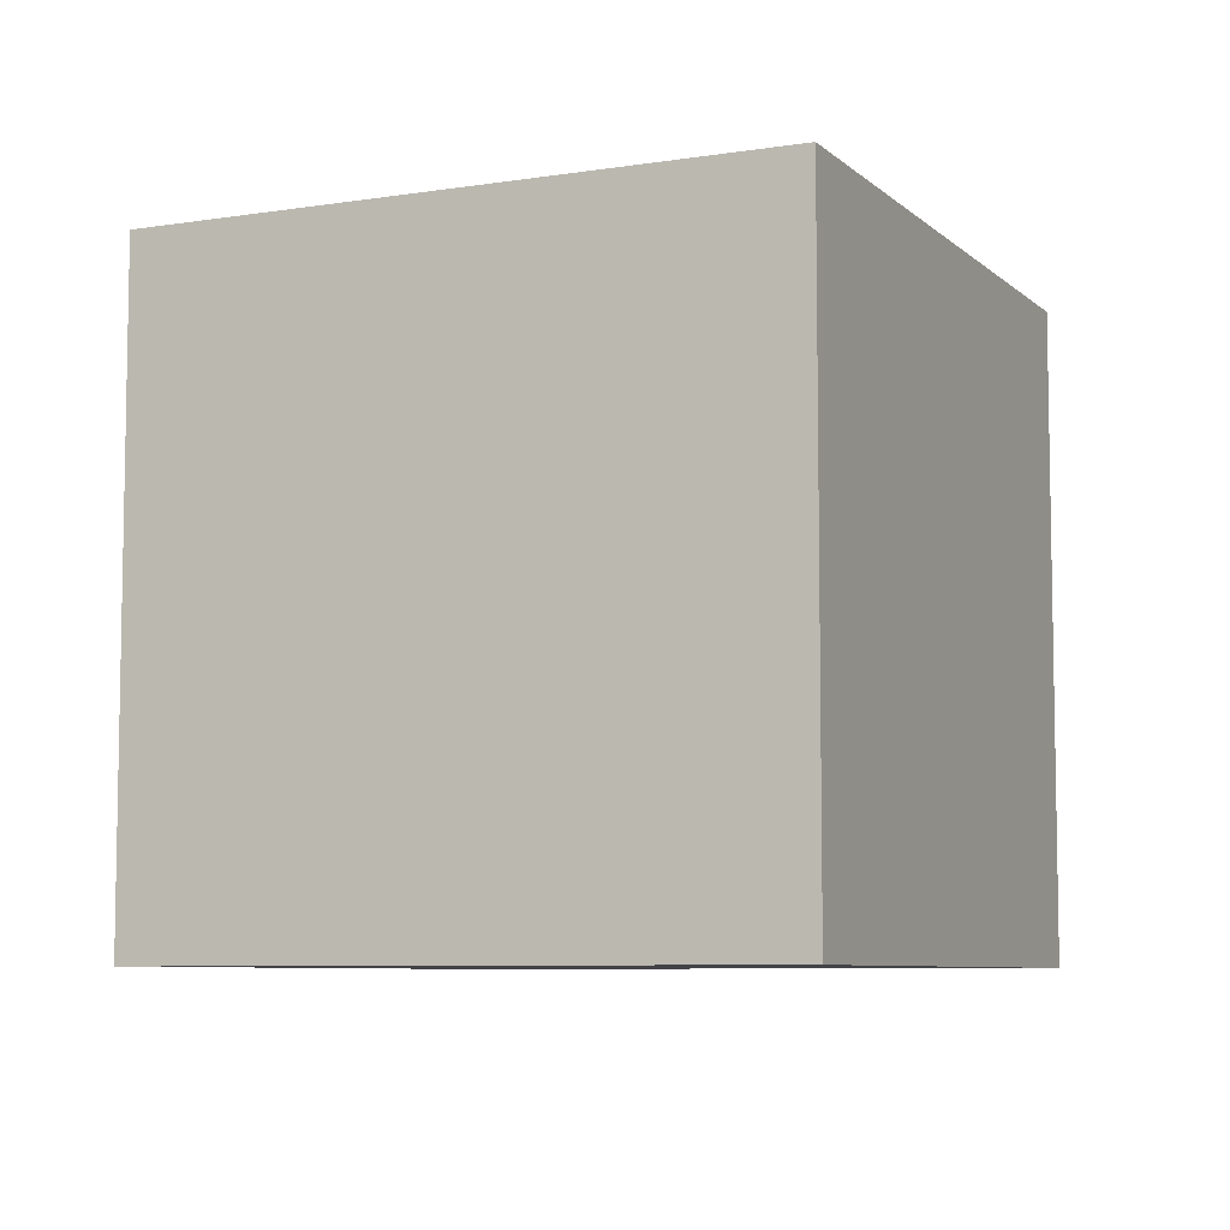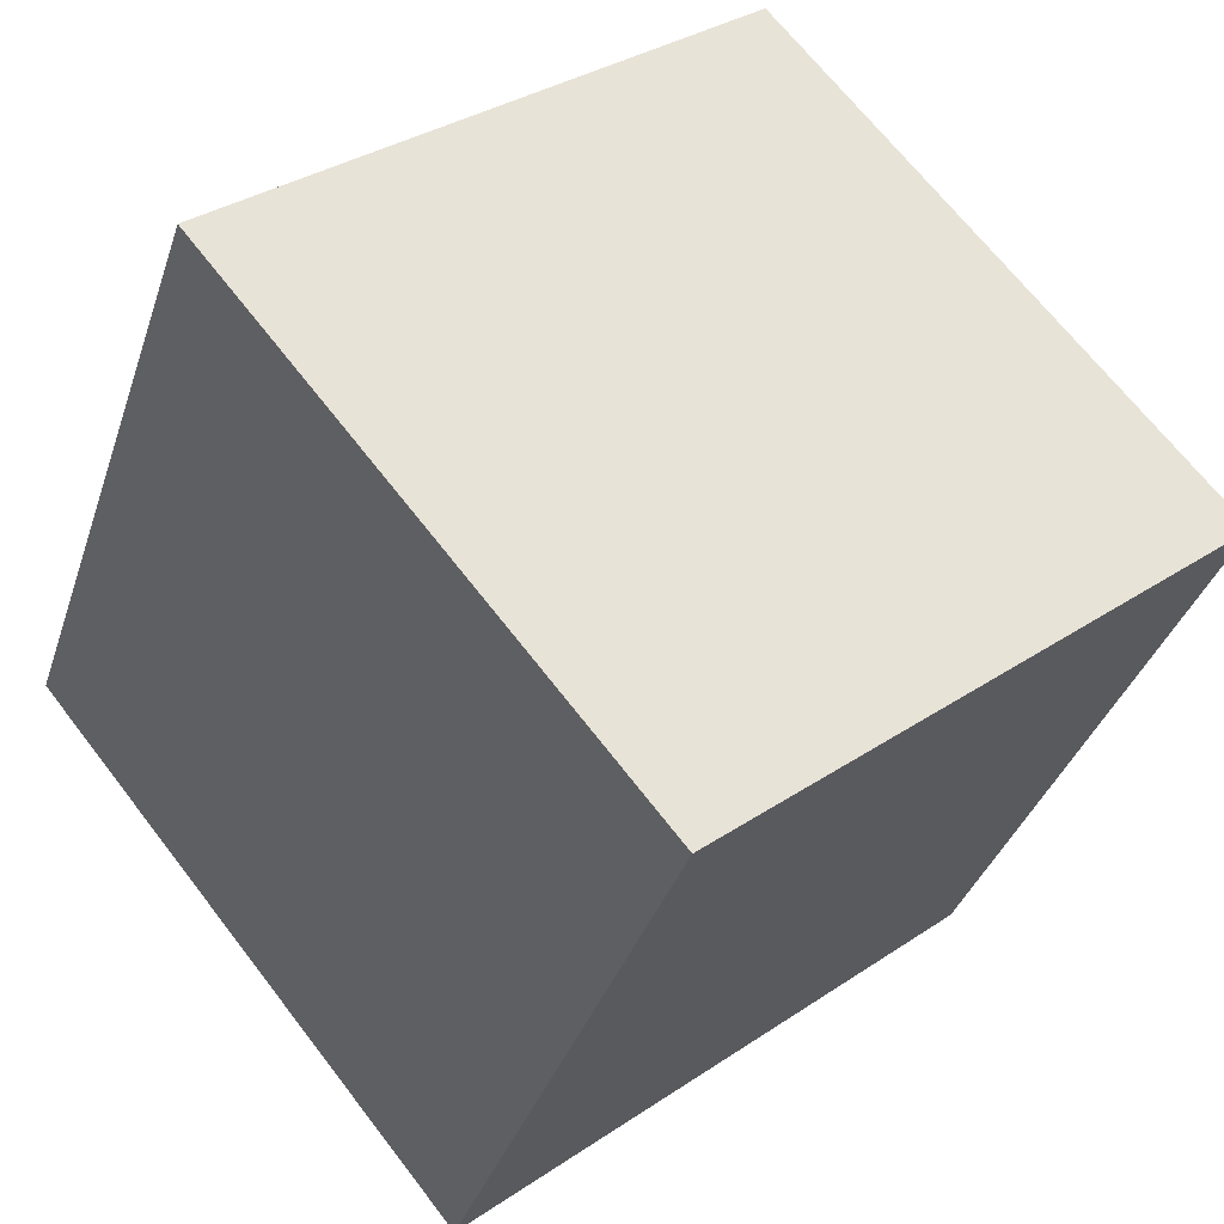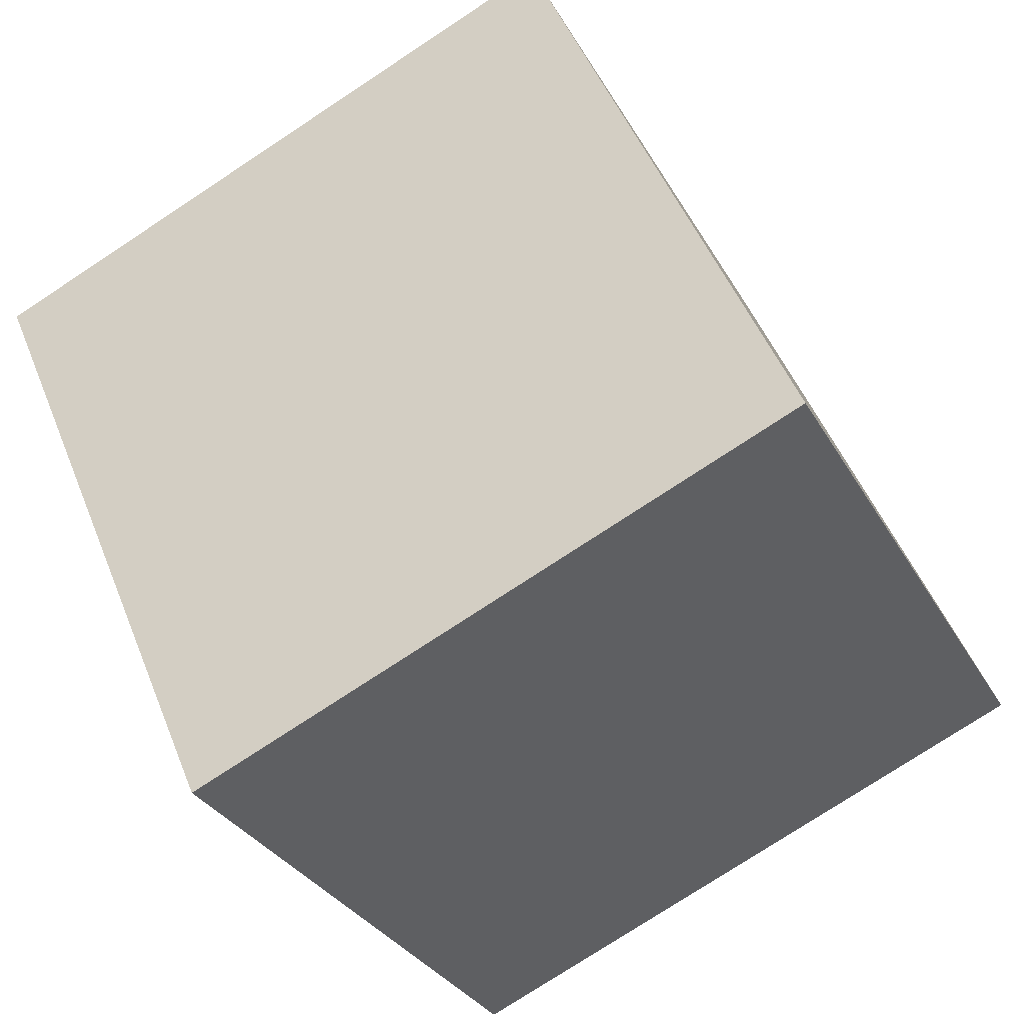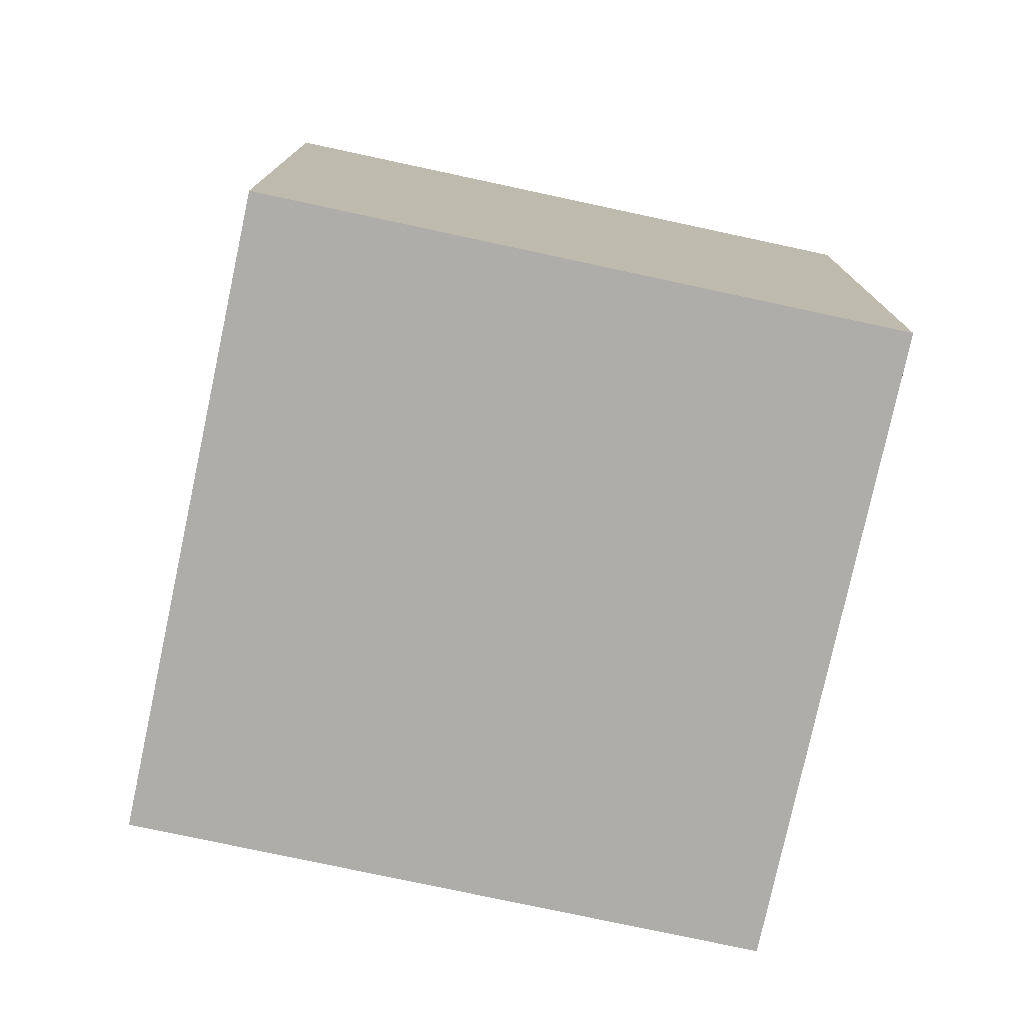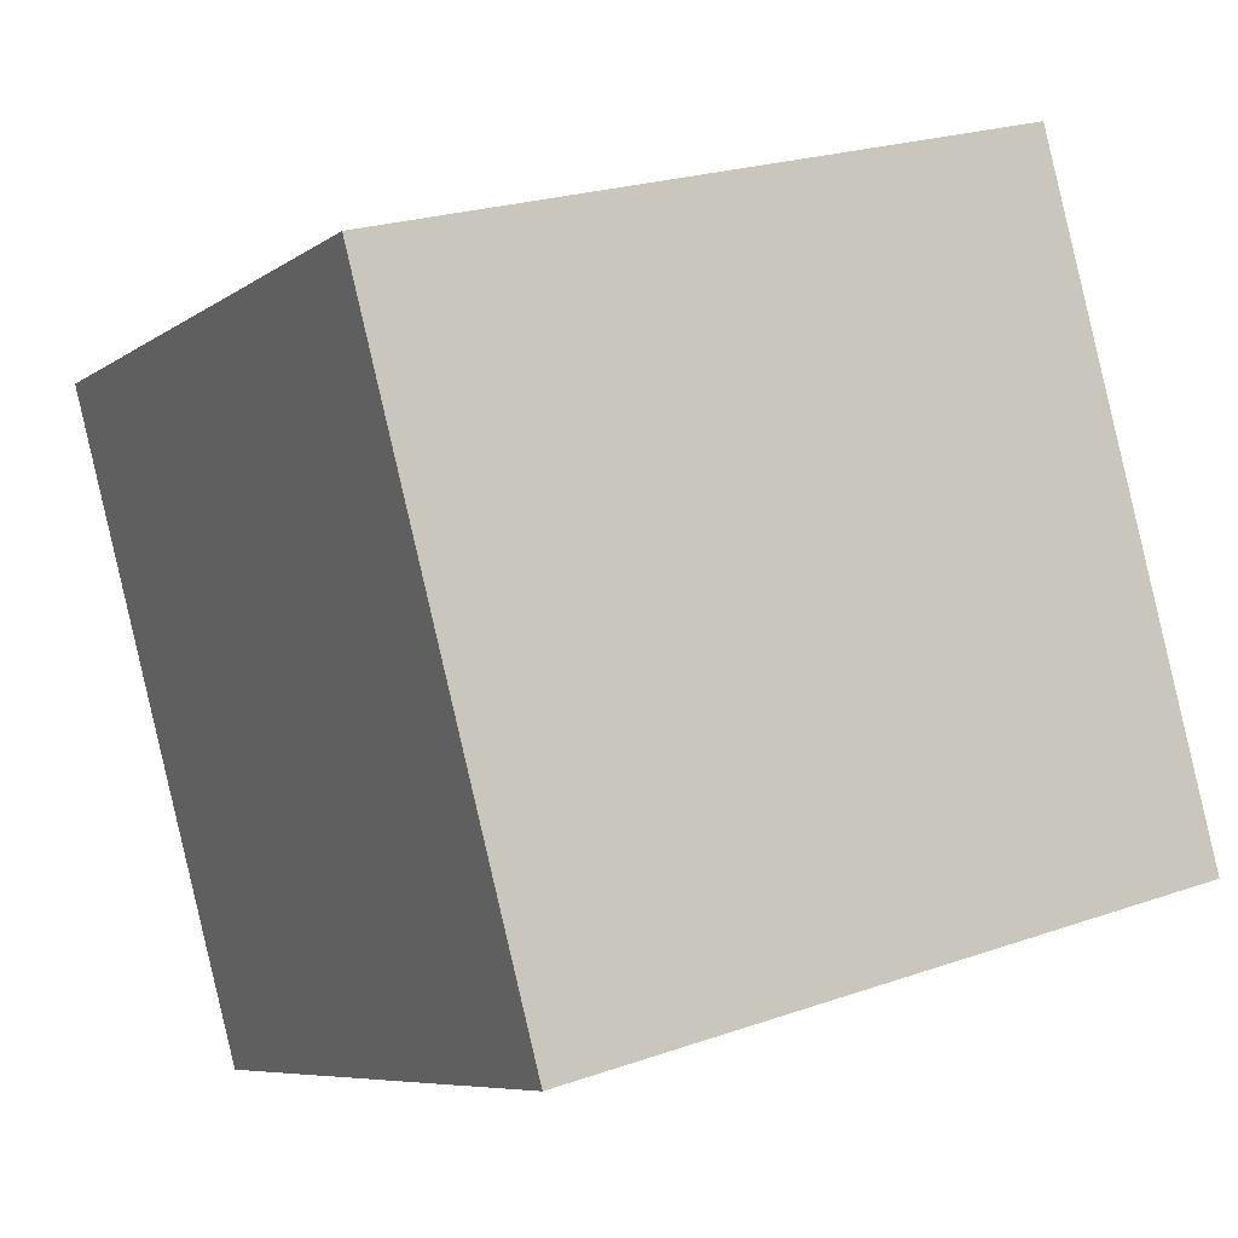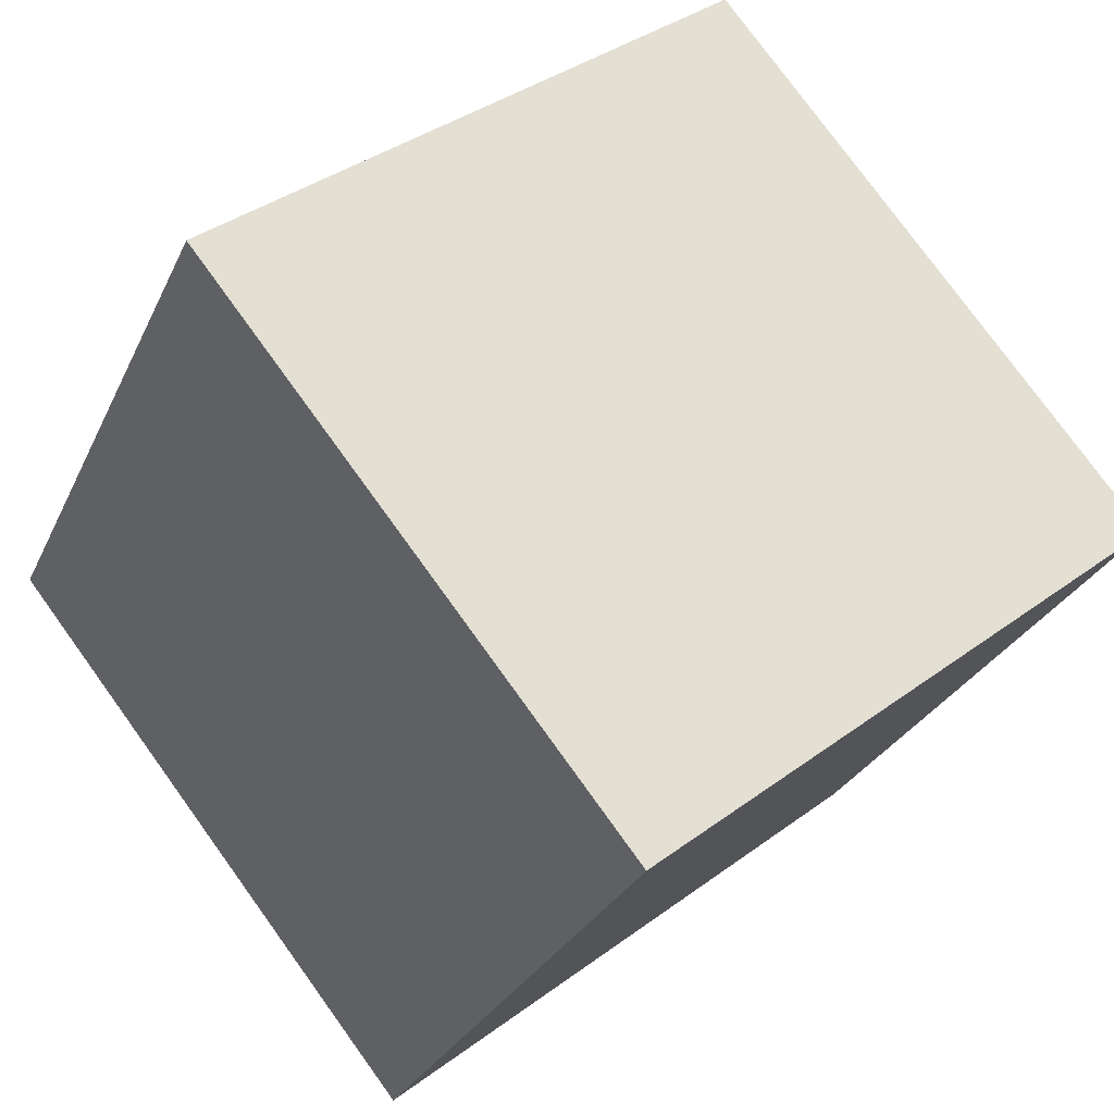
<metadata>
{"format":"obj","ext":"obj","renderer":"f3d","projection":"perspective","resolution":1024,"background":"white","views":[{"elev":-7.2,"azim":-1.6,"up":"+Y"},{"elev":33.2,"azim":-132.8,"up":"+Z"},{"elev":49.3,"azim":-21.2,"up":"+Z"},{"elev":-77.3,"azim":141.6,"up":"+Y"},{"elev":23.1,"azim":59.2,"up":"+Z"},{"elev":77.8,"azim":144.1,"up":"+Z"}]}
</metadata>
<code>
o Cube
v 0.7268 1 1.17
v 0.7268 0 1.17
v -0.1698 1 0.7268
v -0.1698 0 0.7268
v 1.17 1 0.2732
v 1.17 0 0.2732
v 0.2732 1 -0.1698
v 0.2732 0 -0.1698
f 1 5 7 3
f 4 3 7 8
f 8 7 5 6
f 6 2 4 8
f 2 1 3 4
f 6 5 1 2

</code>
